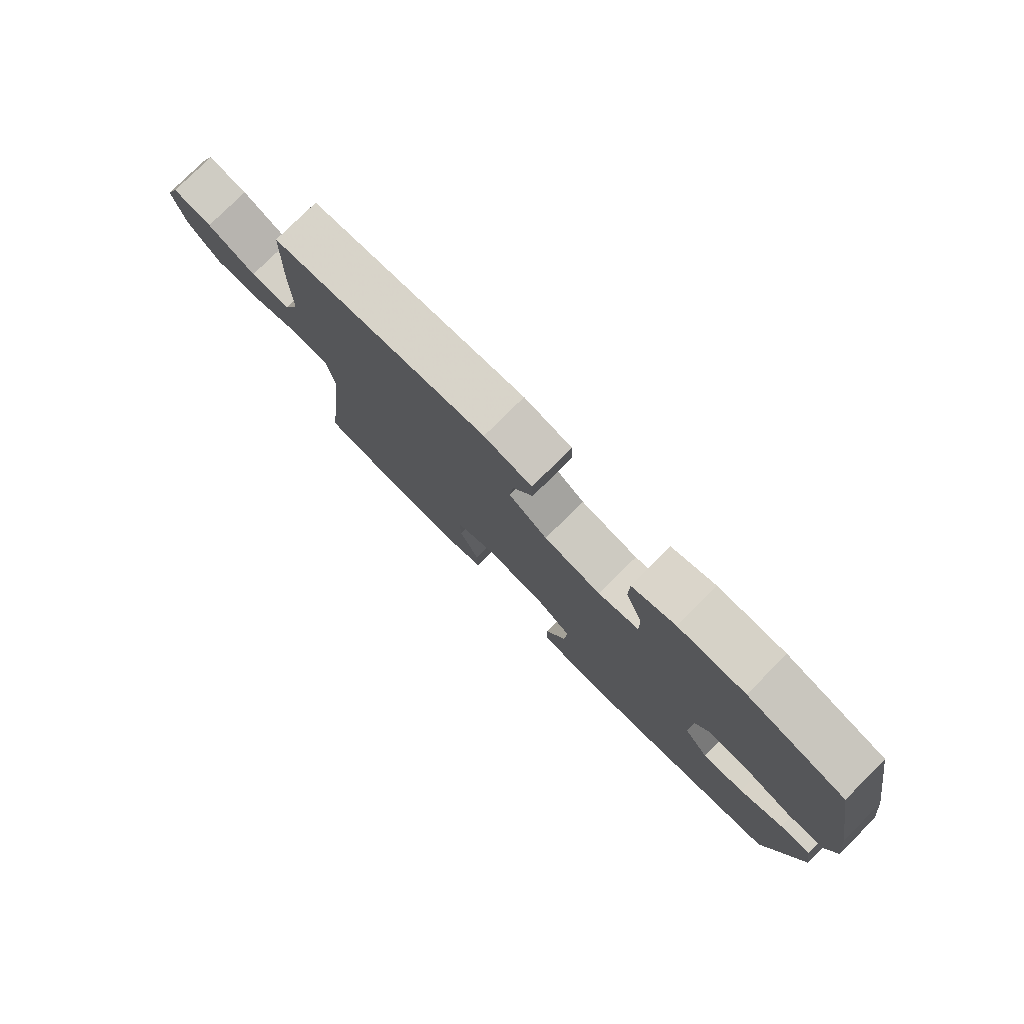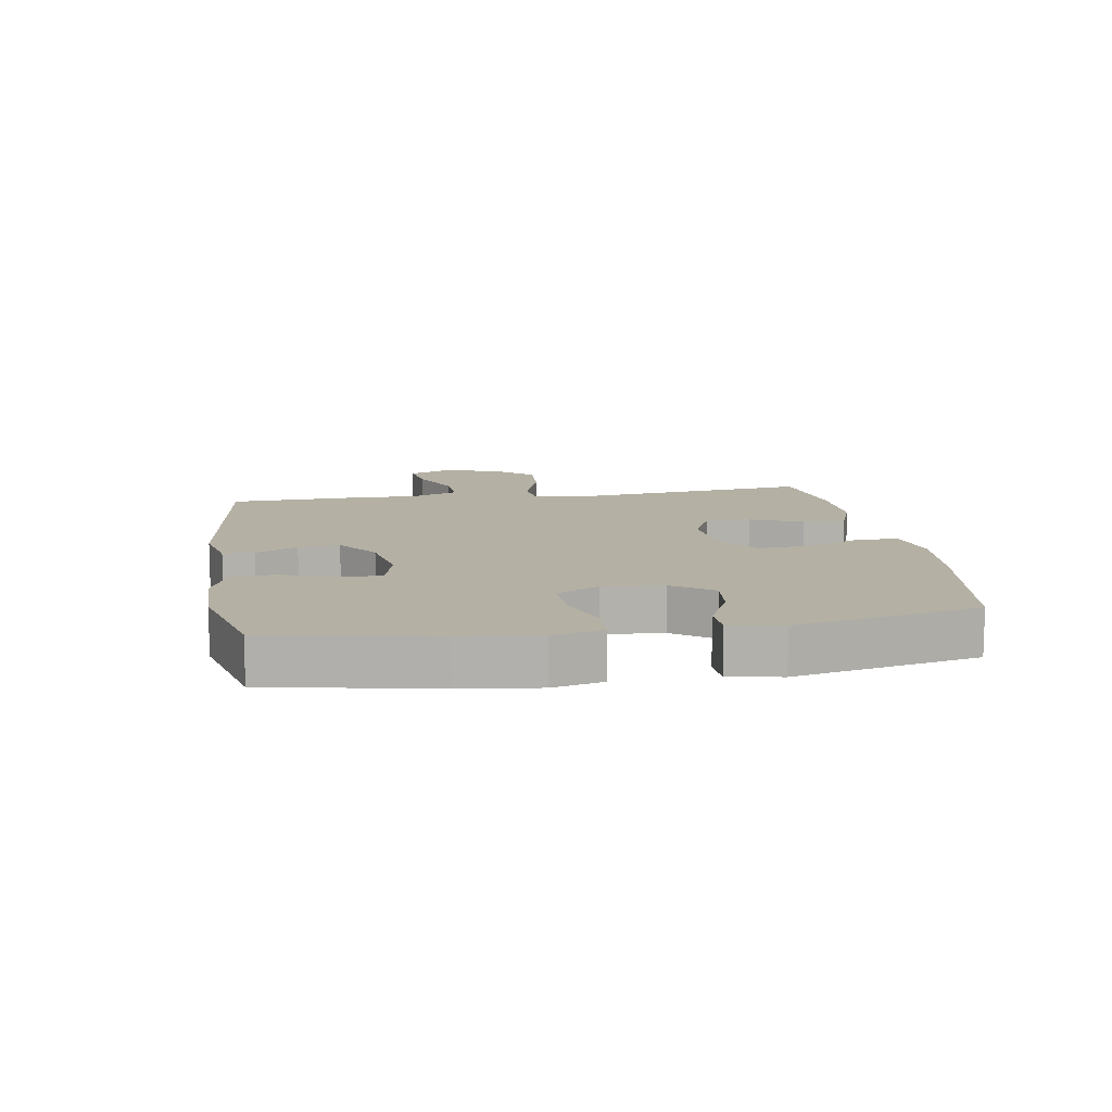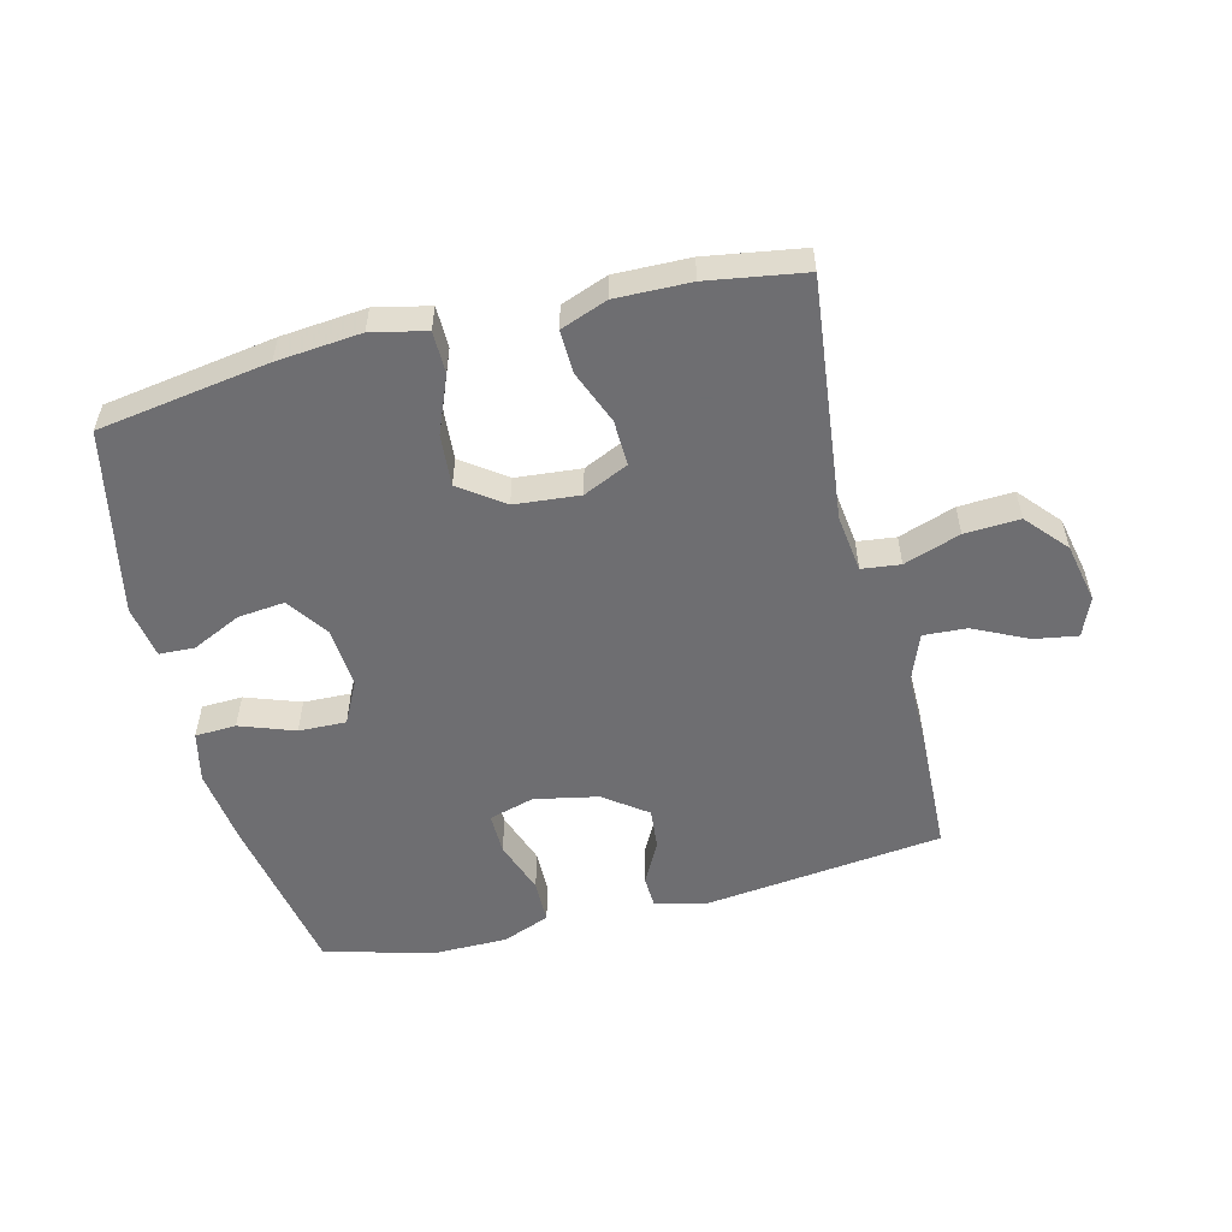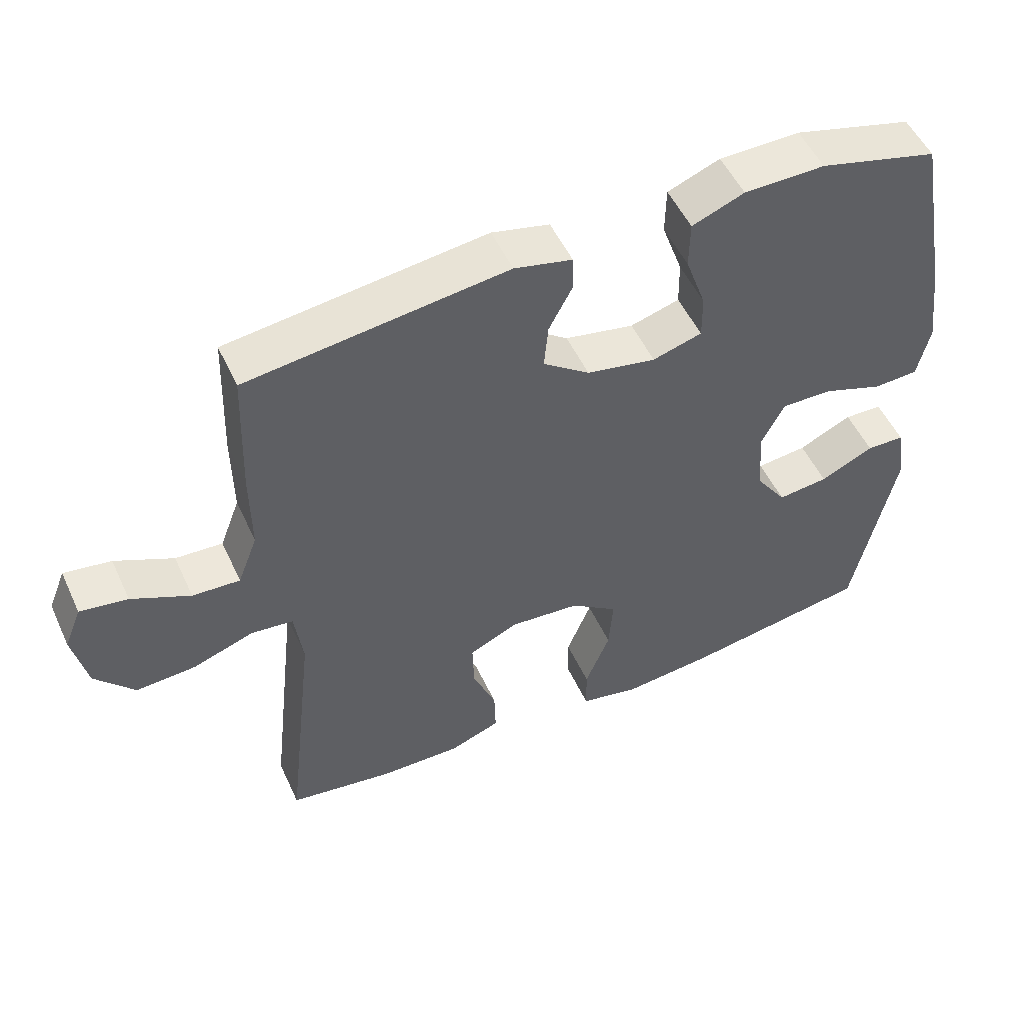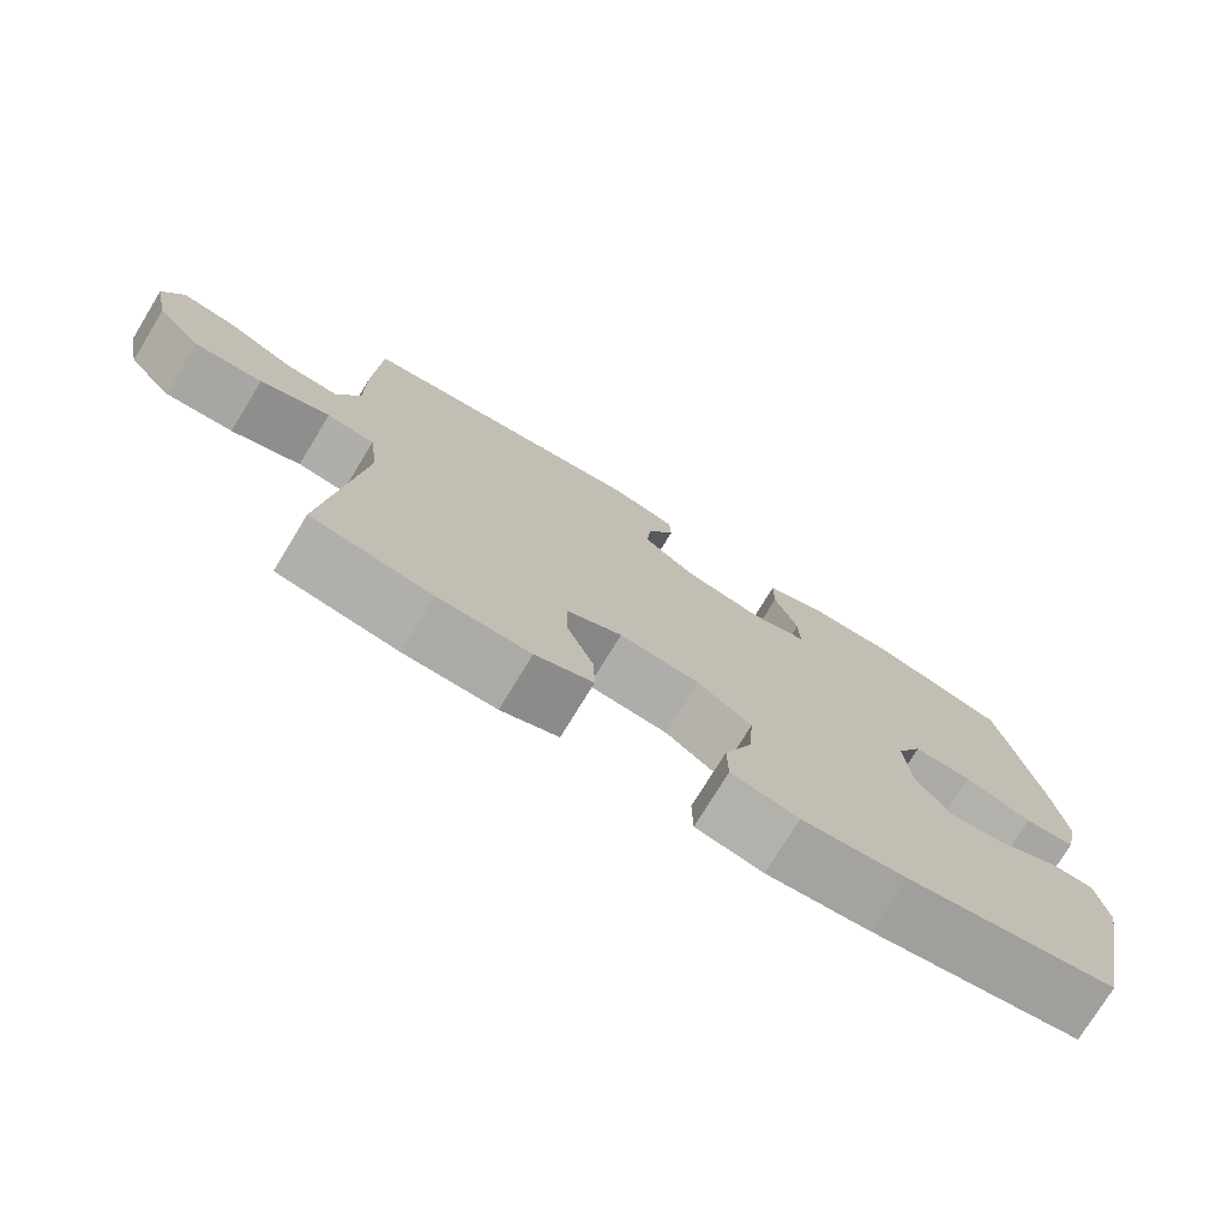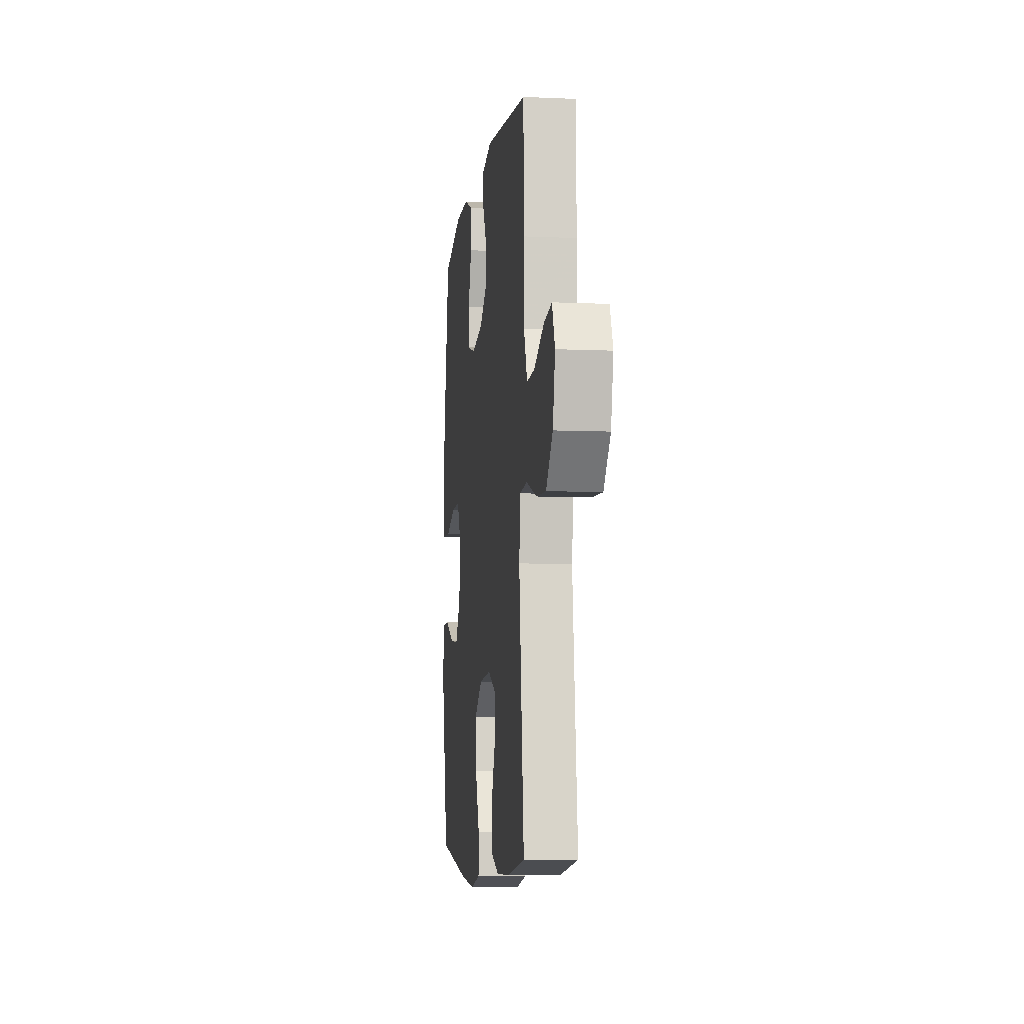
<metadata>
{"format":"obj","ext":"obj","renderer":"f3d","projection":"perspective","resolution":1024,"background":"white","views":[{"elev":78.7,"azim":45.2,"up":"+Z"},{"elev":11.5,"azim":80.9,"up":"+Y"},{"elev":-54.4,"azim":-166.1,"up":"+Y"},{"elev":52.1,"azim":-24.5,"up":"+Z"},{"elev":-75.5,"azim":-31.4,"up":"+Z"},{"elev":-7.2,"azim":-97.3,"up":"+Z"}]}
</metadata>
<code>
v 0.5 0.07 0.5
v 0.549 0.07 0.236
v 0.565 0.07 0.113
v 0.547 0.07 0.033
v 0.482 0.07 0.03
v 0.395 0.07 0.061
v 0.32 0.07 0.063
v 0.286 0.07 -0.004
v 0.294 0.07 -0.101
v 0.339 0.07 -0.166
v 0.413 0.07 -0.158
v 0.491 0.07 -0.121
v 0.547 0.07 -0.123
v 0.561 0.07 -0.207
v 0.5 0.07 -0.5
v 0.23 0.07 -0.543
v 0.096 0.07 -0.556
v 0.01 0.07 -0.537
v 0.009 0.07 -0.471
v 0.045 0.07 -0.381
v 0.051 0.07 -0.299
v -0.018 0.07 -0.249
v -0.121 0.07 -0.24
v -0.192 0.07 -0.273
v -0.19 0.07 -0.345
v -0.156 0.07 -0.43
v -0.154 0.07 -0.498
v -0.228 0.07 -0.526
v -0.346 0.07 -0.524
v -0.5 0.07 -0.5
v -0.457 0.07 -0.117
v -0.469 0.07 -0.026
v -0.53 0.07 -0.019
v -0.619 0.07 -0.05
v -0.706 0.07 -0.055
v -0.763 0.07 0.01
v -0.783 0.07 0.104
v -0.758 0.07 0.166
v -0.689 0.07 0.155
v -0.604 0.07 0.114
v -0.535 0.07 0.11
v -0.506 0.07 0.186
v -0.507 0.07 0.309
v -0.5 0.07 0.5
v -0.123 0.07 0.546
v -0.039 0.07 0.526
v -0.037 0.07 0.476
v -0.072 0.07 0.409
v -0.078 0.07 0.343
v -0.01 0.07 0.293
v 0.091 0.07 0.273
v 0.163 0.07 0.294
v 0.162 0.07 0.36
v 0.132 0.07 0.445
v 0.133 0.07 0.515
v 0.209 0.07 0.545
v 0.327 0.07 0.546
v 0.5 0 0.5
v 0.549 0 0.236
v 0.565 0 0.113
v 0.547 0 0.033
v 0.482 0 0.03
v 0.395 0 0.061
v 0.32 0 0.063
v 0.286 0 -0.004
v 0.294 0 -0.101
v 0.339 0 -0.166
v 0.413 0 -0.158
v 0.491 0 -0.121
v 0.547 0 -0.123
v 0.561 0 -0.207
v 0.5 0 -0.5
v 0.23 0 -0.543
v 0.096 0 -0.556
v 0.01 0 -0.537
v 0.009 0 -0.471
v 0.045 0 -0.381
v 0.051 0 -0.299
v -0.018 0 -0.249
v -0.121 0 -0.24
v -0.192 0 -0.273
v -0.19 0 -0.345
v -0.156 0 -0.43
v -0.154 0 -0.498
v -0.228 0 -0.526
v -0.346 0 -0.524
v -0.5 0 -0.5
v -0.457 0 -0.117
v -0.469 0 -0.026
v -0.53 0 -0.019
v -0.619 0 -0.05
v -0.706 0 -0.055
v -0.763 0 0.01
v -0.783 0 0.104
v -0.758 0 0.166
v -0.689 0 0.155
v -0.604 0 0.114
v -0.535 0 0.11
v -0.506 0 0.186
v -0.507 0 0.309
v -0.5 0 0.5
v -0.123 0 0.546
v -0.039 0 0.526
v -0.037 0 0.476
v -0.072 0 0.409
v -0.078 0 0.343
v -0.01 0 0.293
v 0.091 0 0.273
v 0.163 0 0.294
v 0.162 0 0.36
v 0.132 0 0.445
v 0.133 0 0.515
v 0.209 0 0.545
v 0.327 0 0.546
f 53 54 55 56
f 52 53 56 57
f 45 46 47 48
f 45 48 49
f 42 43 44 45
f 41 42 45 49
f 37 38 39 40
f 37 40 41
f 36 37 41
f 33 34 35 36
f 32 33 36 41
f 28 29 30 31
f 28 31 32
f 25 26 27 28
f 24 25 28 32
f 23 24 32 41
f 17 18 19 20
f 17 20 21
f 16 17 21
f 15 16 21
f 14 15 21 22
f 11 12 13 14
f 10 11 14 22
f 3 4 5 6
f 3 6 7
f 2 3 7
f 52 57 1 2
f 51 52 2 7
f 50 51 7 8
f 49 50 8 9
f 22 23 41 49
f 9 10 22 49
f 113 112 111 110
f 114 113 110 109
f 105 104 103 102
f 106 105 102
f 102 101 100 99
f 106 102 99 98
f 97 96 95 94
f 98 97 94
f 98 94 93
f 93 92 91 90
f 98 93 90 89
f 88 87 86 85
f 89 88 85
f 85 84 83 82
f 89 85 82 81
f 98 89 81 80
f 77 76 75 74
f 78 77 74
f 78 74 73
f 78 73 72
f 79 78 72 71
f 71 70 69 68
f 79 71 68 67
f 63 62 61 60
f 64 63 60
f 64 60 59
f 59 58 114 109
f 64 59 109 108
f 65 64 108 107
f 66 65 107 106
f 106 98 80 79
f 106 79 67 66
f 1 58 59 2
f 2 59 60 3
f 3 60 61 4
f 4 61 62 5
f 5 62 63 6
f 6 63 64 7
f 7 64 65 8
f 8 65 66 9
f 9 66 67 10
f 10 67 68 11
f 11 68 69 12
f 12 69 70 13
f 13 70 71 14
f 14 71 72 15
f 15 72 73 16
f 16 73 74 17
f 17 74 75 18
f 18 75 76 19
f 19 76 77 20
f 20 77 78 21
f 21 78 79 22
f 22 79 80 23
f 23 80 81 24
f 24 81 82 25
f 25 82 83 26
f 26 83 84 27
f 27 84 85 28
f 28 85 86 29
f 29 86 87 30
f 30 87 88 31
f 31 88 89 32
f 32 89 90 33
f 33 90 91 34
f 34 91 92 35
f 35 92 93 36
f 36 93 94 37
f 37 94 95 38
f 38 95 96 39
f 39 96 97 40
f 40 97 98 41
f 41 98 99 42
f 42 99 100 43
f 43 100 101 44
f 44 101 102 45
f 45 102 103 46
f 46 103 104 47
f 47 104 105 48
f 48 105 106 49
f 49 106 107 50
f 50 107 108 51
f 51 108 109 52
f 52 109 110 53
f 53 110 111 54
f 54 111 112 55
f 55 112 113 56
f 56 113 114 57
f 57 114 58 1

</code>
